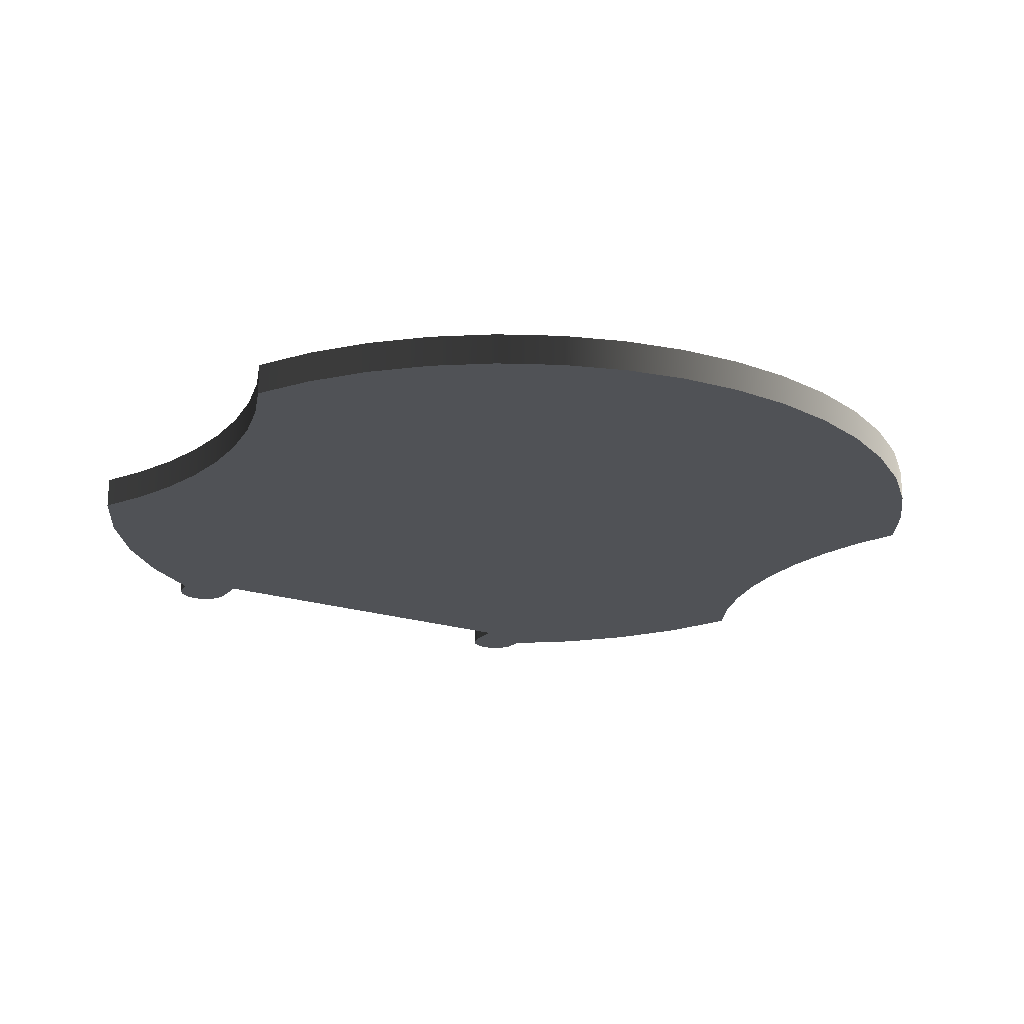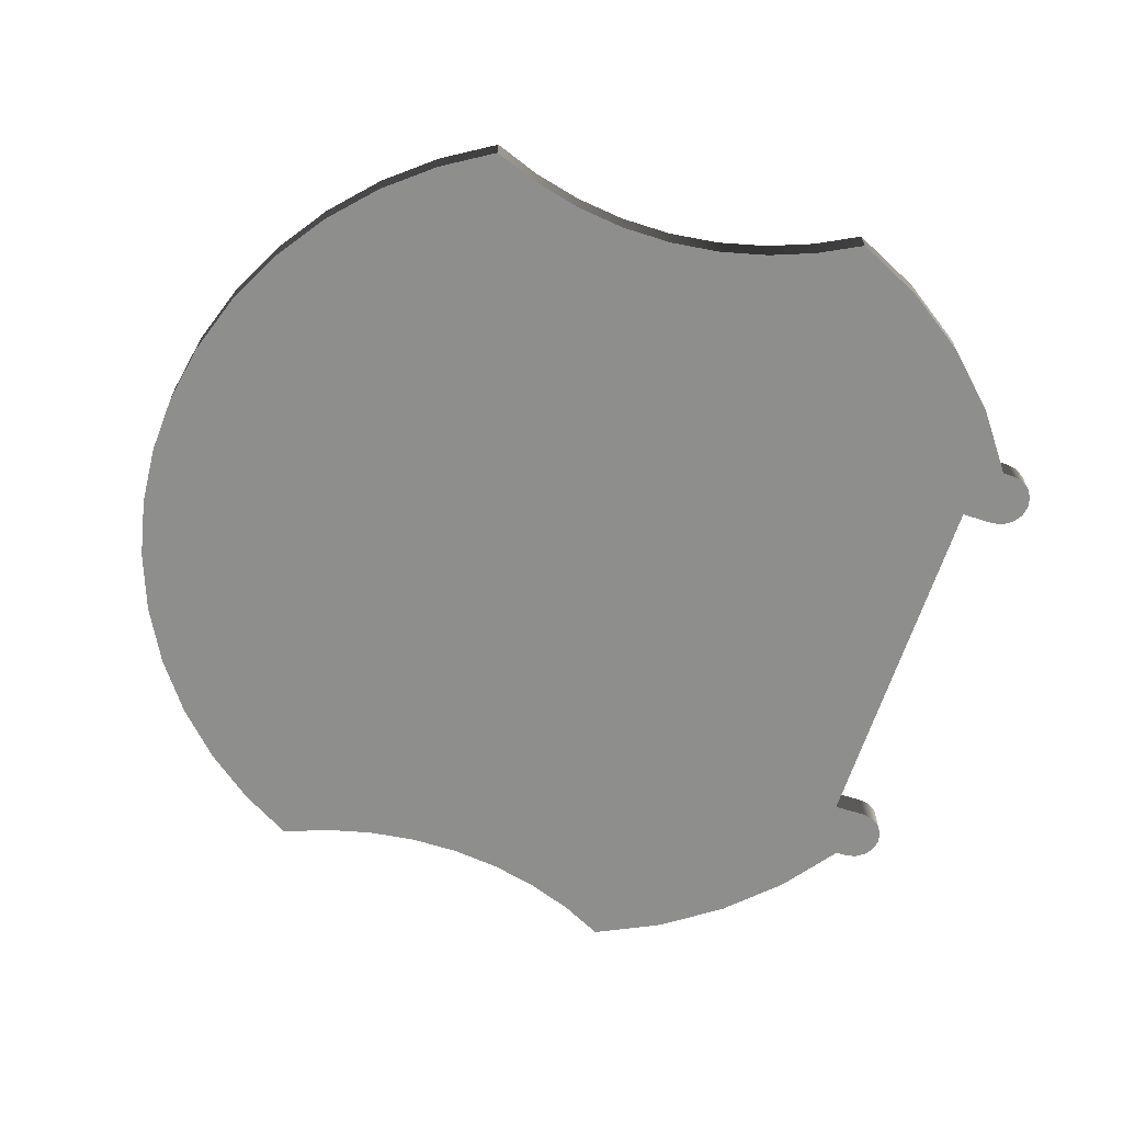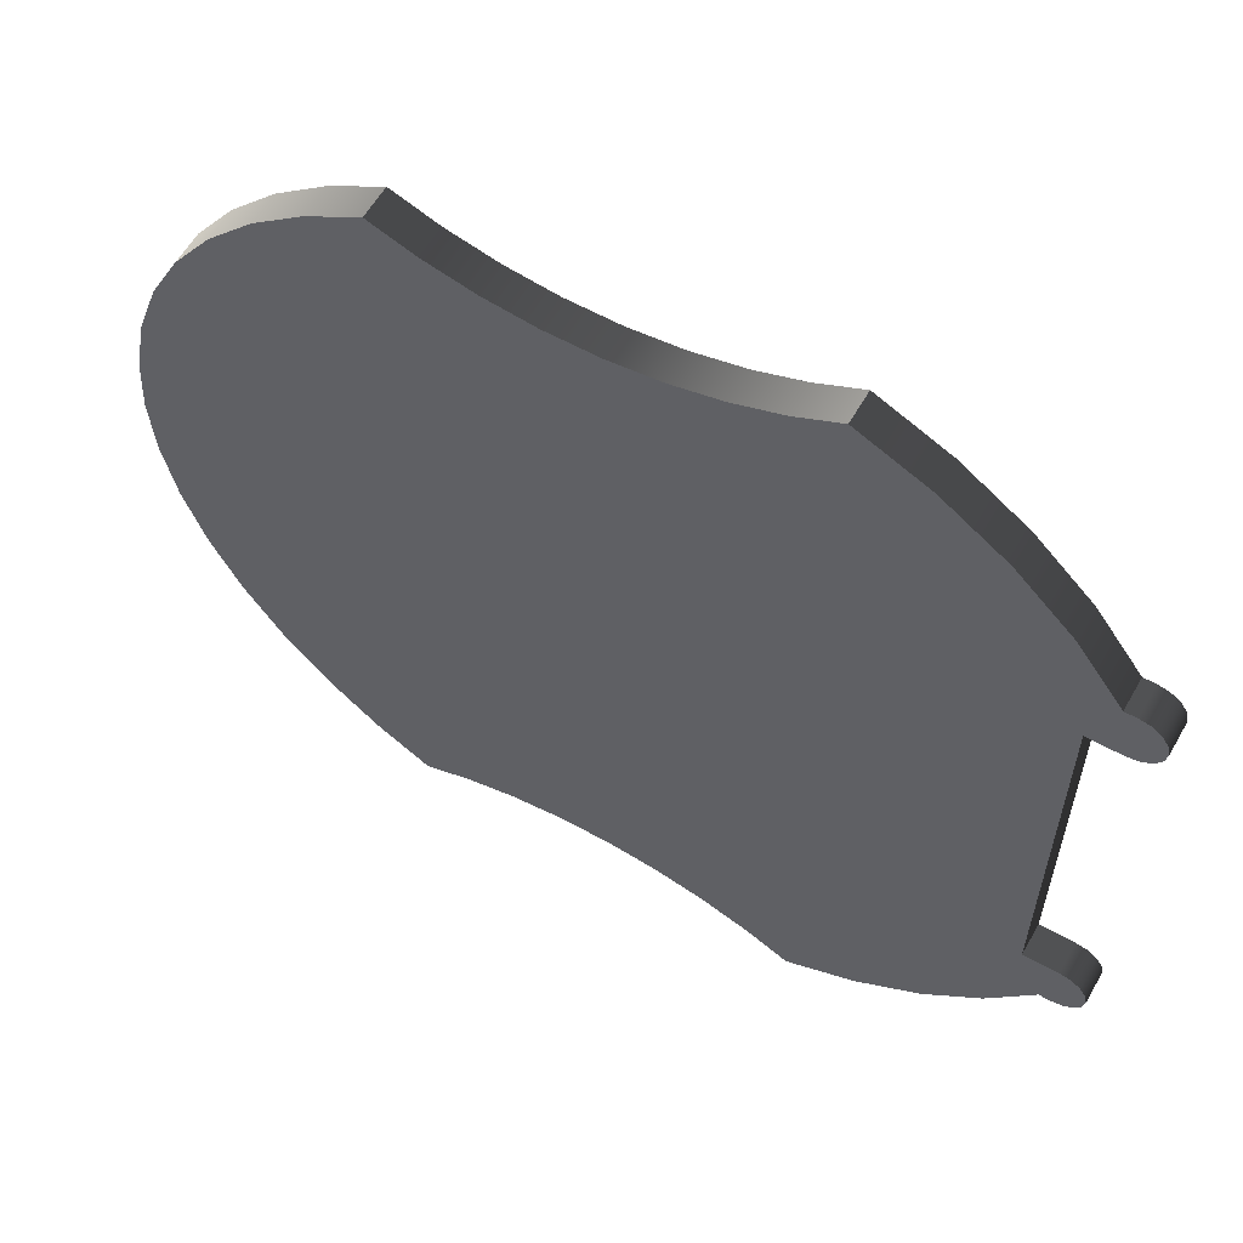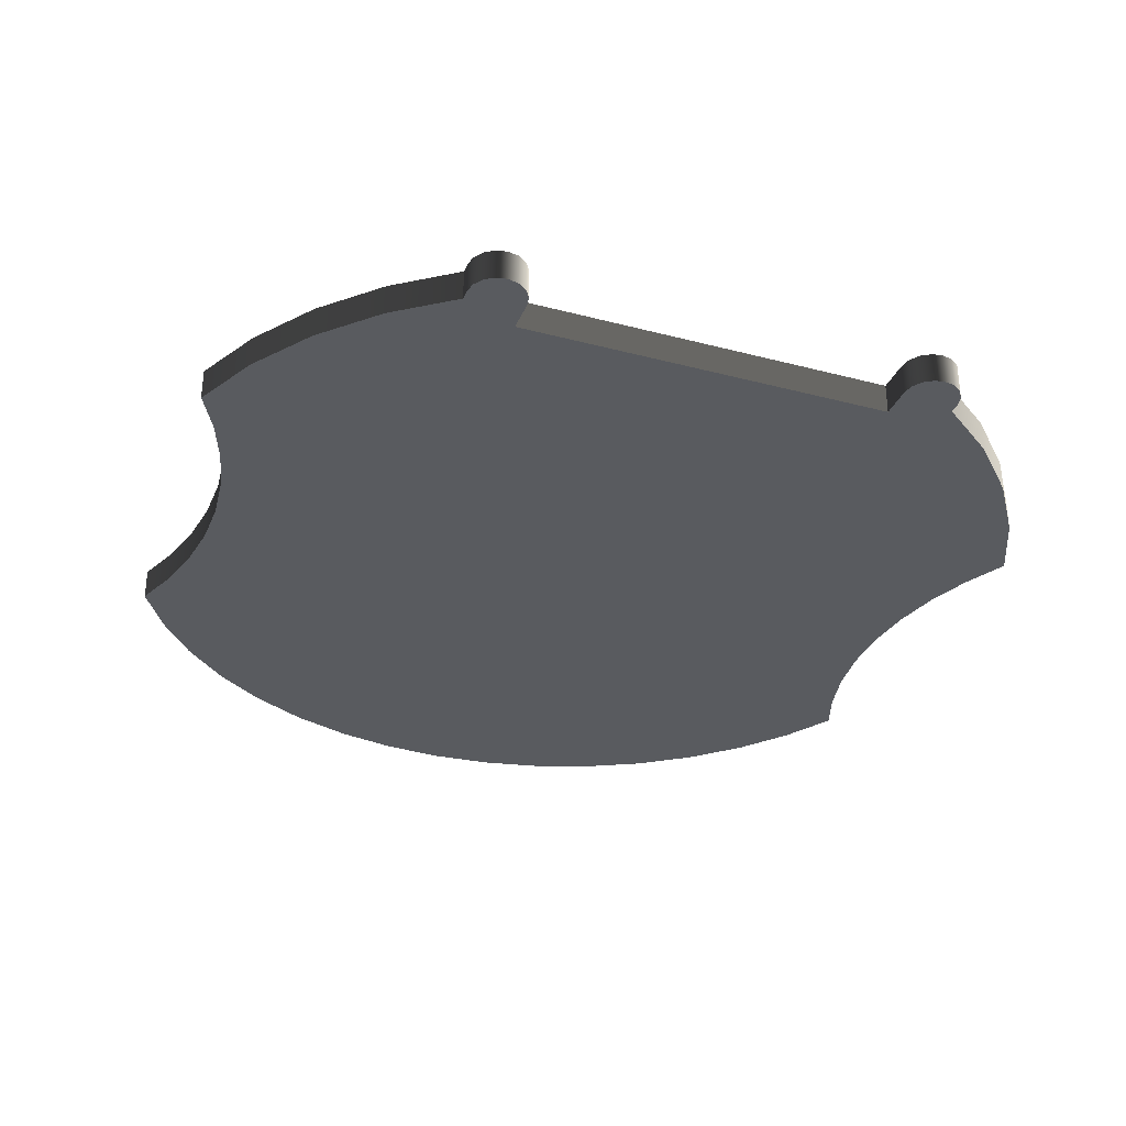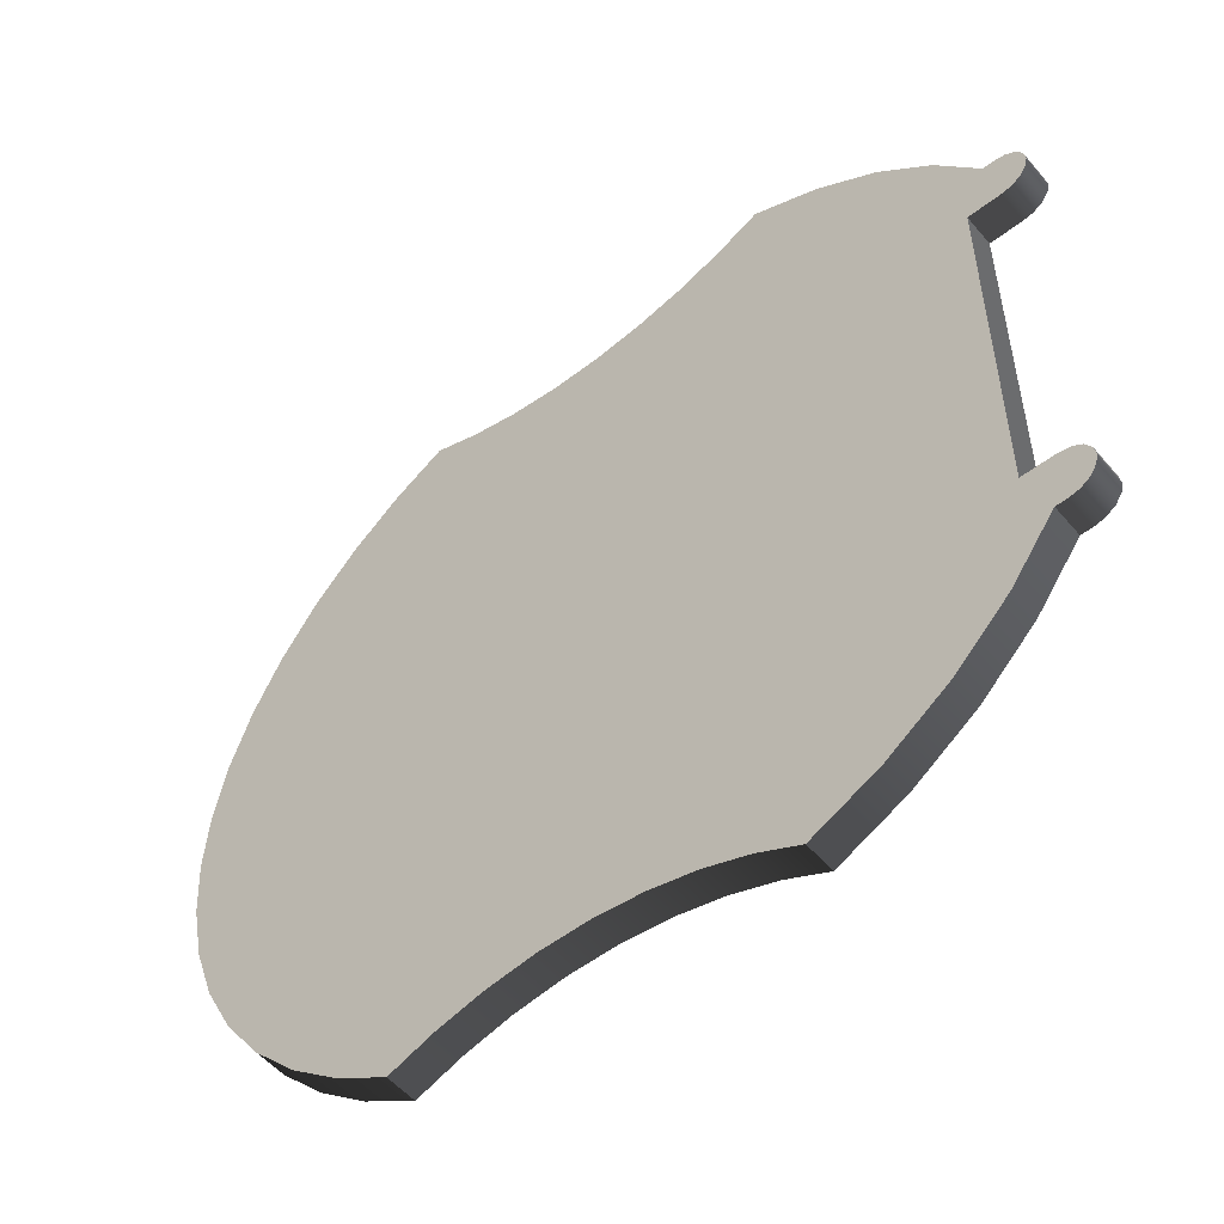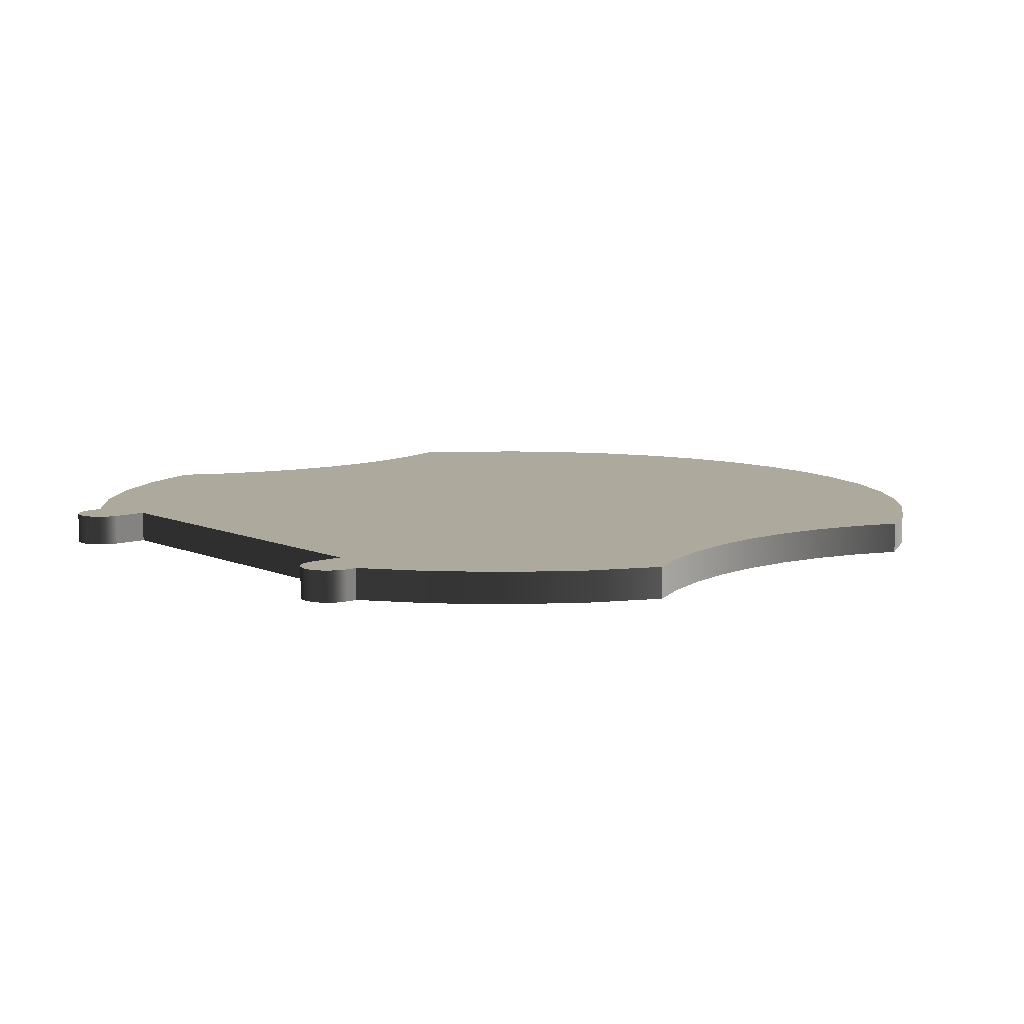
<metadata>
{"format":"obj","ext":"obj","renderer":"f3d","projection":"perspective","resolution":1024,"background":"white","views":[{"elev":-20.7,"azim":59.7,"up":"+Y"},{"elev":-64.8,"azim":162.2,"up":"+Y"},{"elev":59.7,"azim":-150.3,"up":"+Z"},{"elev":-32.2,"azim":-110.3,"up":"+Y"},{"elev":-53.6,"azim":-140.5,"up":"+Z"},{"elev":8.8,"azim":-40.6,"up":"+Y"}]}
</metadata>
<code>
o Mesh
v 1.081 0.0003345 2.363
v 1.081 0.1789 2.363
v 1.379 0.0003345 2.181
v 1.379 0.1789 2.181
v 1.659 0.0003345 1.956
v 1.659 0.1789 1.956
v 1.91 0.0003345 1.689
v 1.91 0.1789 1.689
v 2.123 0.0003345 1.387
v 2.123 0.1789 1.387
v 2.293 0.0003345 1.059
v 2.293 0.1789 1.059
v 2.414 0.0003345 0.7132
v 2.414 0.1789 0.7132
v 2.485 0.0003345 0.3612
v 2.485 0.1789 0.3612
v 2.508 0.0003345 0.0127
v 2.508 0.1789 0.0127
v 2.485 0.0003345 -0.3358
v 2.485 0.1789 -0.3358
v 2.414 0.0003345 -0.6878
v 2.414 0.1789 -0.6878
v 2.293 0.0003345 -1.033
v 2.293 0.1789 -1.033
v 2.123 0.0003345 -1.362
v 2.123 0.1789 -1.362
v 1.91 0.0003345 -1.664
v 1.91 0.1789 -1.664
v 1.659 0.0003345 -1.93
v 1.659 0.1789 -1.93
v 1.379 0.0003345 -2.156
v 1.379 0.1789 -2.156
v 1.081 0.0003345 -2.337
v 1.081 0.1789 -2.337
v 1.081 0.0003345 -2.337
v 1.081 0.1789 -2.337
v 0.8239 0.0003345 -2.241
v 0.8239 0.1789 -2.241
v 0.5521 0.0003345 -2.175
v 0.5521 0.1789 -2.175
v 0.2704 0.0003345 -2.14
v 0.2704 0.1789 -2.14
v -0.01549 0.0003345 -2.139
v -0.01549 0.1789 -2.139
v -0.2994 0.0003345 -2.173
v -0.2994 0.1789 -2.173
v -0.5753 0.0003345 -2.24
v -0.5753 0.1789 -2.24
v -0.8375 0.0003345 -2.337
v -0.8375 0.1789 -2.337
v -1.082 0.0003345 -2.462
v -1.082 0.1789 -2.462
v -1.082 0.0003345 -2.462
v -1.082 0.1789 -2.462
v -1.466 0.0003345 -2.28
v -1.466 0.1789 -2.28
v -1.82 0.0003345 -2.034
v -1.82 0.1789 -2.034
v -2.129 0.0003345 -1.735
v -2.129 0.1789 -1.735
v -2.383 0.0003345 -1.394
v -2.383 0.1789 -1.394
v -2.383 0.0003345 -1.394
v -2.383 0.1789 -1.394
v -2.447 0.0003345 -1.394
v -2.447 0.1789 -1.394
v -2.507 0.0003345 -1.383
v -2.507 0.1789 -1.383
v -2.562 0.0003345 -1.346
v -2.562 0.1789 -1.346
v -2.598 0.0003345 -1.291
v -2.598 0.1789 -1.291
v -2.61 0.0003345 -1.232
v -2.61 0.1789 -1.232
v -2.598 0.0003345 -1.172
v -2.598 0.1789 -1.172
v -2.562 0.0003345 -1.117
v -2.562 0.1789 -1.117
v -2.507 0.0003345 -1.081
v -2.507 0.1789 -1.081
v -2.447 0.0003345 -1.069
v -2.447 0.1789 -1.069
v -2.256 0.0003345 -1.069
v -2.256 0.1789 -1.069
v -2.256 0.0003345 -1.069
v -2.256 0.1789 -1.069
v -2.256 0.0003345 0.0127
v -2.256 0.1789 0.0127
v -2.256 0.0003345 1.095
v -2.256 0.1789 1.095
v -2.256 0.0003345 1.095
v -2.256 0.1789 1.095
v -2.447 0.0003345 1.095
v -2.447 0.1789 1.095
v -2.507 0.0003345 1.106
v -2.507 0.1789 1.106
v -2.562 0.0003345 1.142
v -2.562 0.1789 1.142
v -2.598 0.0003345 1.197
v -2.598 0.1789 1.197
v -2.61 0.0003345 1.257
v -2.61 0.1789 1.257
v -2.598 0.0003345 1.317
v -2.598 0.1789 1.317
v -2.562 0.0003345 1.372
v -2.562 0.1789 1.372
v -2.507 0.0003345 1.408
v -2.507 0.1789 1.408
v -2.447 0.0003345 1.419
v -2.447 0.1789 1.419
v -2.383 0.0003345 1.419
v -2.383 0.1789 1.419
v -2.383 0.0003345 1.419
v -2.383 0.1789 1.419
v -2.129 0.0003345 1.76
v -2.129 0.1789 1.76
v -1.82 0.0003345 2.06
v -1.82 0.1789 2.06
v -1.466 0.0003345 2.305
v -1.466 0.1789 2.305
v -1.082 0.0003345 2.488
v -1.082 0.1789 2.488
v -1.082 0.0003345 2.488
v -1.082 0.1789 2.488
v -0.8375 0.0003345 2.363
v -0.8375 0.1789 2.363
v -0.5753 0.0003345 2.265
v -0.5753 0.1789 2.265
v -0.2994 0.0003345 2.199
v -0.2994 0.1789 2.199
v -0.01549 0.0003345 2.165
v -0.01549 0.1789 2.165
v 0.2704 0.0003345 2.166
v 0.2704 0.1789 2.166
v 0.5521 0.0003345 2.2
v 0.5521 0.1789 2.2
v 0.8239 0.0003345 2.267
v 0.8239 0.1789 2.267
v 1.081 0.0003345 2.363
v 1.081 0.1789 2.363
v 1.081 0.0003345 2.363
v 1.379 0.0003345 2.181
v 1.659 0.0003345 1.956
v 1.91 0.0003345 1.689
v 2.123 0.0003345 1.387
v 2.293 0.0003345 1.059
v 2.414 0.0003345 0.7132
v 2.485 0.0003345 0.3612
v 2.508 0.0003345 0.0127
v 2.485 0.0003345 -0.3358
v 2.414 0.0003345 -0.6878
v 2.293 0.0003345 -1.033
v 2.123 0.0003345 -1.362
v 1.91 0.0003345 -1.664
v 1.659 0.0003345 -1.93
v 1.379 0.0003345 -2.156
v 1.081 0.0003345 -2.337
v 0.8239 0.0003345 -2.241
v 0.5521 0.0003345 -2.175
v 0.2704 0.0003345 -2.14
v -0.01549 0.0003345 -2.139
v -0.2994 0.0003345 -2.173
v -0.5753 0.0003345 -2.24
v -0.8375 0.0003345 -2.337
v -1.082 0.0003345 -2.462
v -1.466 0.0003345 -2.28
v -1.82 0.0003345 -2.034
v -2.129 0.0003345 -1.735
v -2.383 0.0003345 -1.394
v -2.447 0.0003345 -1.394
v -2.507 0.0003345 -1.383
v -2.562 0.0003345 -1.346
v -2.598 0.0003345 -1.291
v -2.61 0.0003345 -1.232
v -2.598 0.0003345 -1.172
v -2.562 0.0003345 -1.117
v -2.507 0.0003345 -1.081
v -2.447 0.0003345 -1.069
v -2.256 0.0003345 -1.069
v -2.256 0.0003345 0.0127
v -2.256 0.0003345 1.095
v -2.447 0.0003345 1.095
v -2.507 0.0003345 1.106
v -2.562 0.0003345 1.142
v -2.598 0.0003345 1.197
v -2.61 0.0003345 1.257
v -2.598 0.0003345 1.317
v -2.562 0.0003345 1.372
v -2.507 0.0003345 1.408
v -2.447 0.0003345 1.419
v -2.383 0.0003345 1.419
v -2.129 0.0003345 1.76
v -1.82 0.0003345 2.06
v -1.466 0.0003345 2.305
v -1.082 0.0003345 2.488
v -0.8375 0.0003345 2.363
v -0.5753 0.0003345 2.265
v -0.2994 0.0003345 2.199
v -0.01549 0.0003345 2.165
v 0.2704 0.0003345 2.166
v 0.5521 0.0003345 2.2
v 0.8239 0.0003345 2.267
v 1.081 0.1789 2.363
v 1.379 0.1789 2.181
v 1.659 0.1789 1.956
v 1.91 0.1789 1.689
v 2.123 0.1789 1.387
v 2.293 0.1789 1.059
v 2.414 0.1789 0.7132
v 2.485 0.1789 0.3612
v 2.508 0.1789 0.0127
v 2.485 0.1789 -0.3358
v 2.414 0.1789 -0.6878
v 2.293 0.1789 -1.033
v 2.123 0.1789 -1.362
v 1.91 0.1789 -1.664
v 1.659 0.1789 -1.93
v 1.379 0.1789 -2.156
v 1.081 0.1789 -2.337
v 0.8239 0.1789 -2.241
v 0.5521 0.1789 -2.175
v 0.2704 0.1789 -2.14
v -0.01549 0.1789 -2.139
v -0.2994 0.1789 -2.173
v -0.5753 0.1789 -2.24
v -0.8375 0.1789 -2.337
v -1.082 0.1789 -2.462
v -1.466 0.1789 -2.28
v -1.82 0.1789 -2.034
v -2.129 0.1789 -1.735
v -2.383 0.1789 -1.394
v -2.447 0.1789 -1.394
v -2.507 0.1789 -1.383
v -2.562 0.1789 -1.346
v -2.598 0.1789 -1.291
v -2.61 0.1789 -1.232
v -2.598 0.1789 -1.172
v -2.562 0.1789 -1.117
v -2.507 0.1789 -1.081
v -2.447 0.1789 -1.069
v -2.256 0.1789 -1.069
v -2.256 0.1789 0.0127
v -2.256 0.1789 1.095
v -2.447 0.1789 1.095
v -2.507 0.1789 1.106
v -2.562 0.1789 1.142
v -2.598 0.1789 1.197
v -2.61 0.1789 1.257
v -2.598 0.1789 1.317
v -2.562 0.1789 1.372
v -2.507 0.1789 1.408
v -2.447 0.1789 1.419
v -2.383 0.1789 1.419
v -2.129 0.1789 1.76
v -1.82 0.1789 2.06
v -1.466 0.1789 2.305
v -1.082 0.1789 2.488
v -0.8375 0.1789 2.363
v -0.5753 0.1789 2.265
v -0.2994 0.1789 2.199
v -0.01549 0.1789 2.165
v 0.2704 0.1789 2.166
v 0.5521 0.1789 2.2
v 0.8239 0.1789 2.267
g object_1
f 1 3 4 2
f 3 5 6 4
f 5 7 8 6
f 7 9 10 8
f 9 11 12 10
f 11 13 14 12
f 13 15 16 14
f 15 17 18 16
f 17 19 20 18
f 19 21 22 20
f 21 23 24 22
f 23 25 26 24
f 25 27 28 26
f 27 29 30 28
f 29 31 32 30
f 31 33 34 32
f 35 37 38 36
f 37 39 40 38
f 39 41 42 40
f 41 43 44 42
f 43 45 46 44
f 45 47 48 46
f 47 49 50 48
f 49 51 52 50
f 53 55 56 54
f 55 57 58 56
f 57 59 60 58
f 59 61 62 60
f 63 65 66 64
f 65 67 68 66
f 67 69 70 68
f 69 71 72 70
f 71 73 74 72
f 73 75 76 74
f 75 77 78 76
f 77 79 80 78
f 79 81 82 80
f 81 83 84 82
f 85 87 88 86
f 87 89 90 88
f 91 93 94 92
f 93 95 96 94
f 95 97 98 96
f 97 99 100 98
f 99 101 102 100
f 101 103 104 102
f 103 105 106 104
f 105 107 108 106
f 107 109 110 108
f 109 111 112 110
f 113 115 116 114
f 115 117 118 116
f 117 119 120 118
f 119 121 122 120
f 123 125 126 124
f 125 127 128 126
f 127 129 130 128
f 129 131 132 130
f 131 133 134 132
f 133 135 136 134
f 135 137 138 136
f 137 139 140 138
f 172 171 170
f 178 170 169
f 166 163 167
f 168 167 179
f 169 168 179
f 174 172 170
f 174 170 176
f 174 176 175
f 177 176 170
f 178 169 179
f 179 167 163
f 178 177 170
f 174 173 172
f 180 179 162
f 164 166 165
f 162 179 163
f 164 163 166
f 156 158 157
f 156 155 158
f 158 155 159
f 154 153 159
f 154 159 155
f 200 161 160
f 153 160 159
f 152 160 153
f 151 160 152
f 151 150 160
f 161 180 162
f 160 150 149
f 180 161 199
f 186 185 184
f 186 182 190
f 198 181 180
f 186 184 182
f 182 184 183
f 191 182 181
f 187 186 189
f 186 190 189
f 190 182 191
f 189 188 187
f 193 181 197
f 197 194 193
f 193 192 181
f 192 191 181
f 195 194 196
f 145 144 201
f 149 200 160
f 143 201 144
f 146 145 200
f 200 149 148
f 148 147 200
f 147 146 200
f 161 200 199
f 197 181 198
f 180 199 198
f 142 202 143
f 202 201 143
f 142 141 202
f 200 145 201
f 197 196 194
f 234 232 233
f 240 231 232
f 228 229 225
f 230 241 229
f 231 241 230
f 236 232 234
f 236 238 232
f 236 237 238
f 239 232 238
f 240 241 231
f 241 225 229
f 240 232 239
f 236 234 235
f 242 224 241
f 226 227 228
f 224 225 241
f 226 228 225
f 218 219 220
f 218 220 217
f 220 221 217
f 216 221 215
f 216 217 221
f 262 222 223
f 215 221 222
f 214 215 222
f 213 214 222
f 213 222 212
f 223 224 242
f 222 211 212
f 242 261 223
f 248 246 247
f 248 252 244
f 260 242 243
f 248 244 246
f 244 245 246
f 253 243 244
f 249 251 248
f 248 251 252
f 252 253 244
f 251 249 250
f 255 259 243
f 259 255 256
f 255 243 254
f 254 243 253
f 257 258 256
f 207 263 206
f 211 222 262
f 205 206 263
f 208 262 207
f 262 210 211
f 210 262 209
f 209 262 208
f 223 261 262
f 259 260 243
f 242 260 261
f 204 205 264
f 264 205 263
f 204 264 203
f 262 263 207
f 259 256 258

</code>
